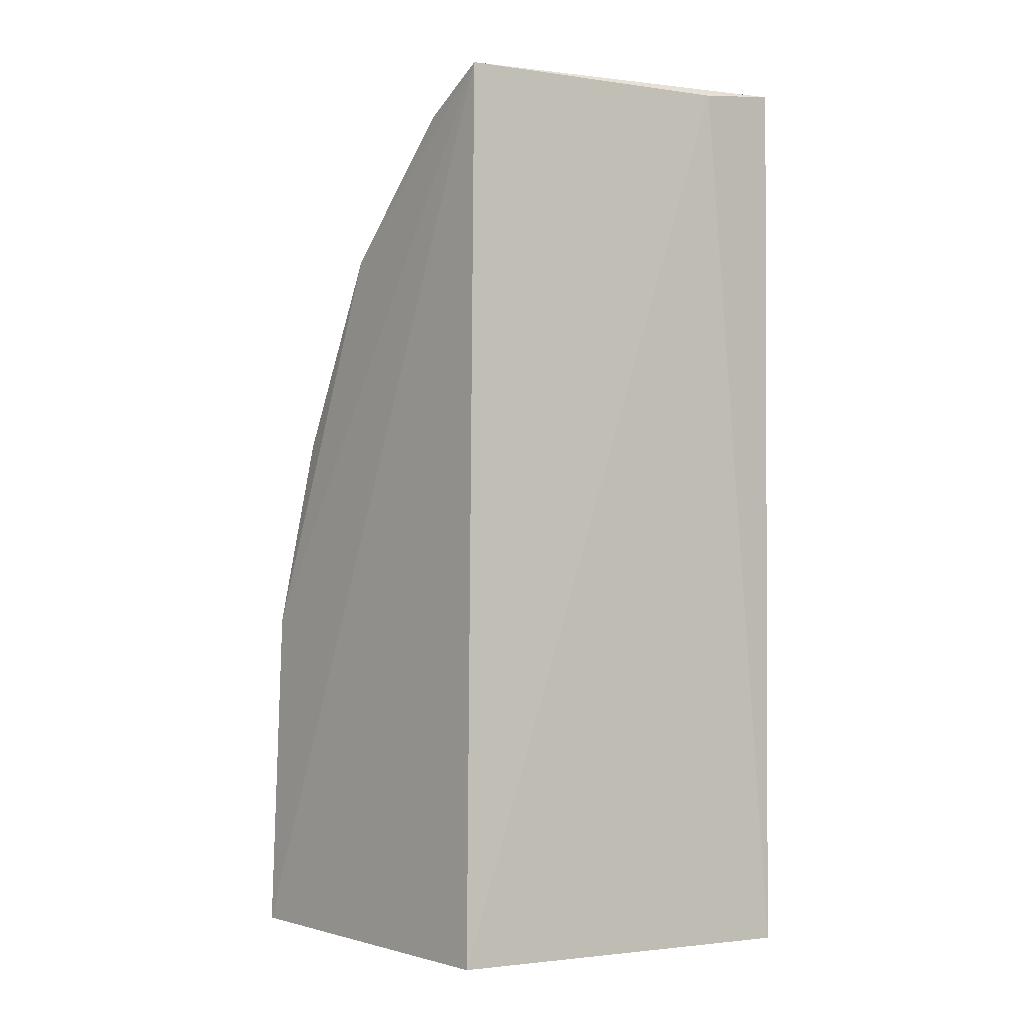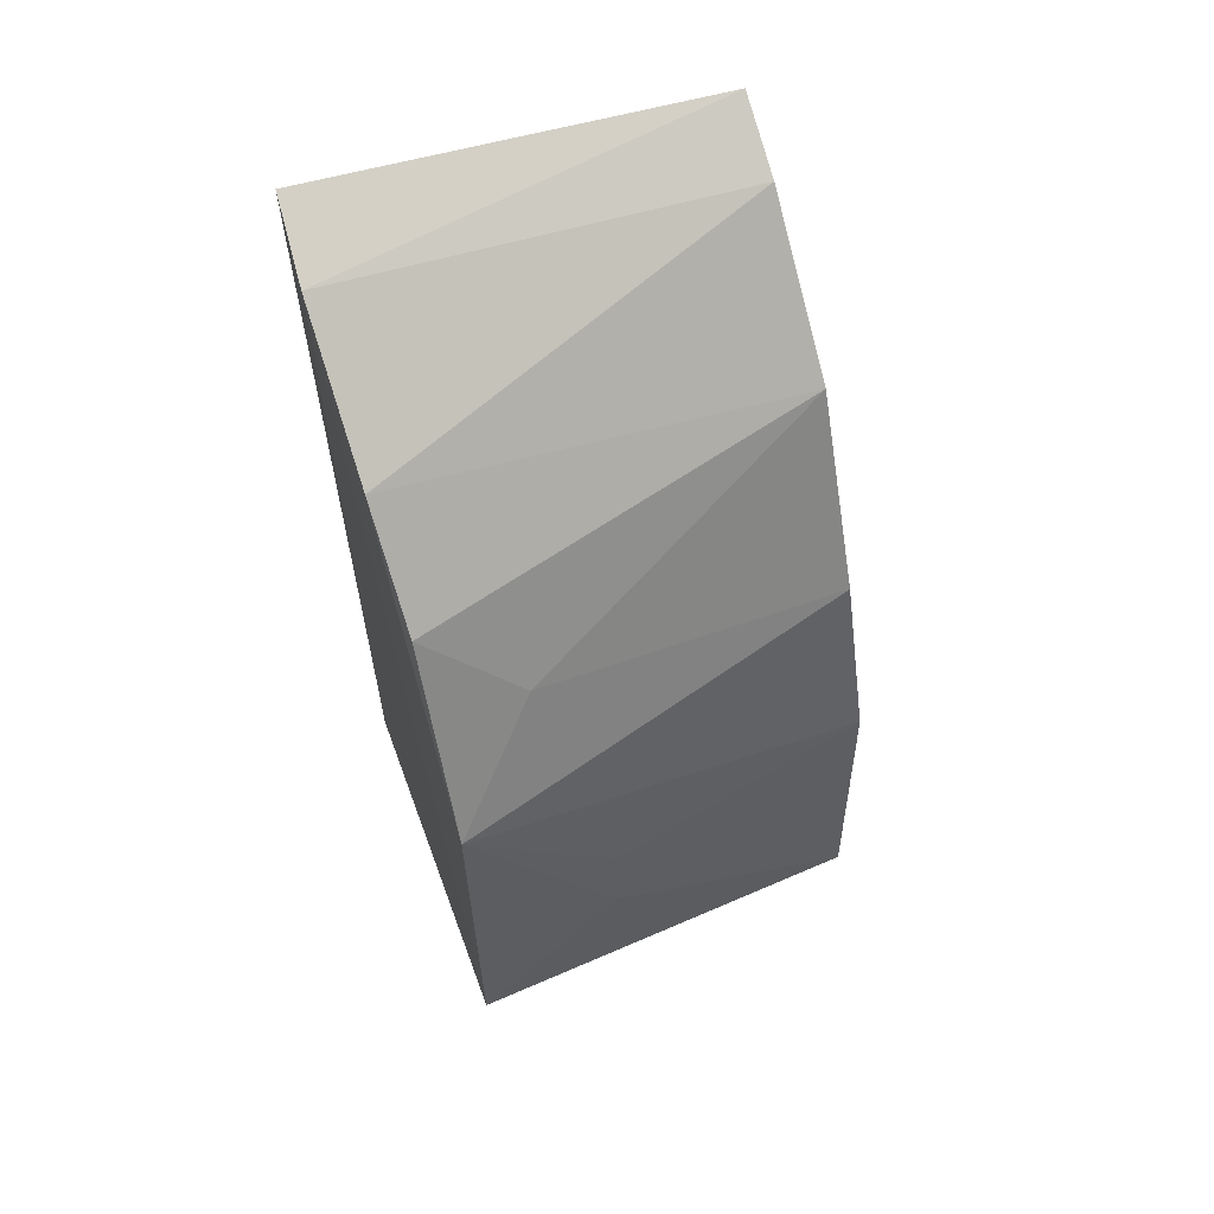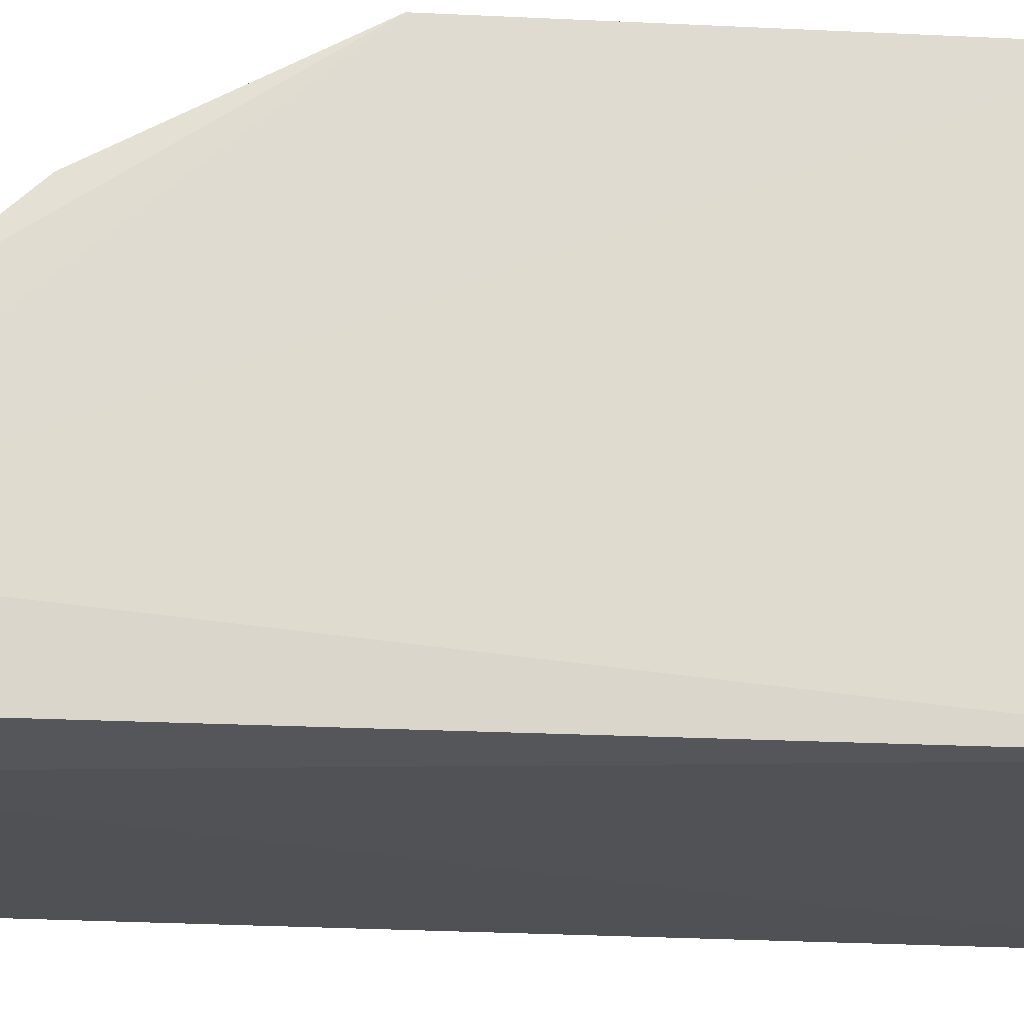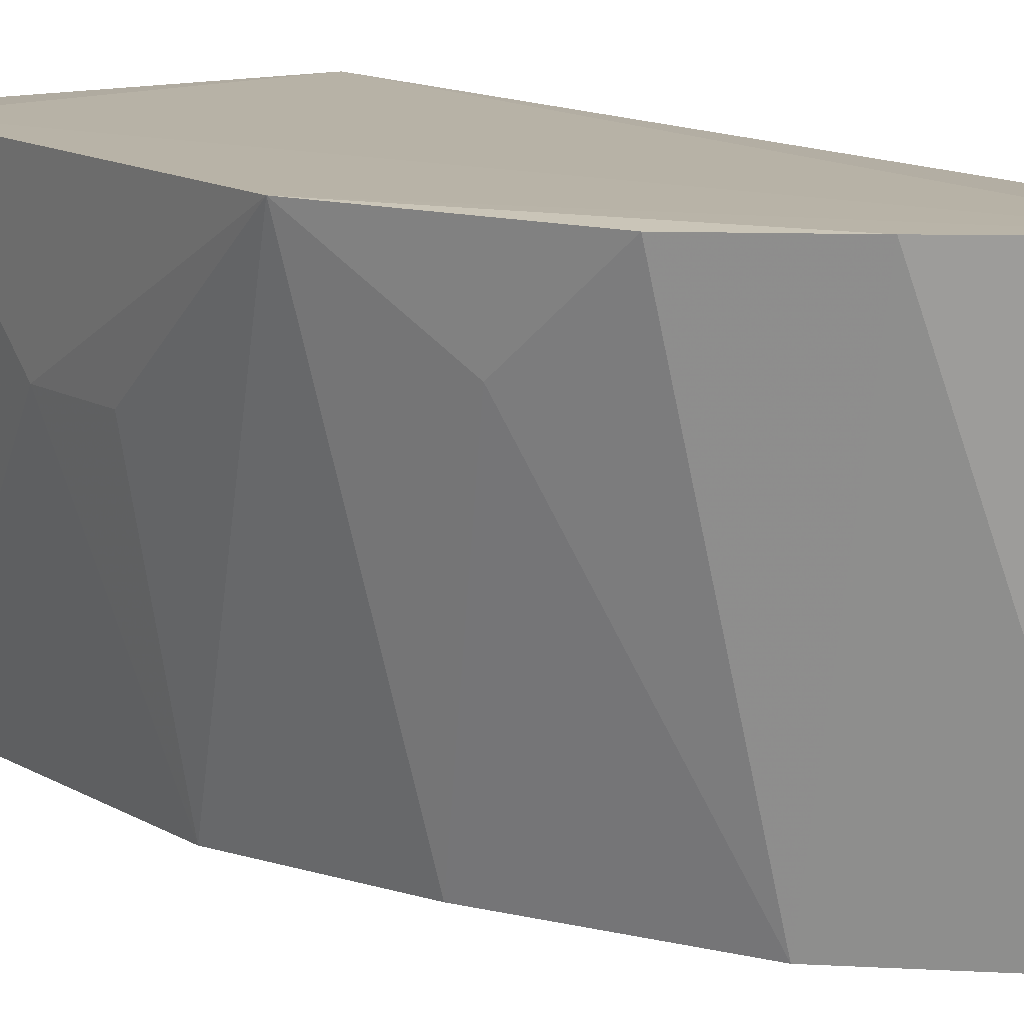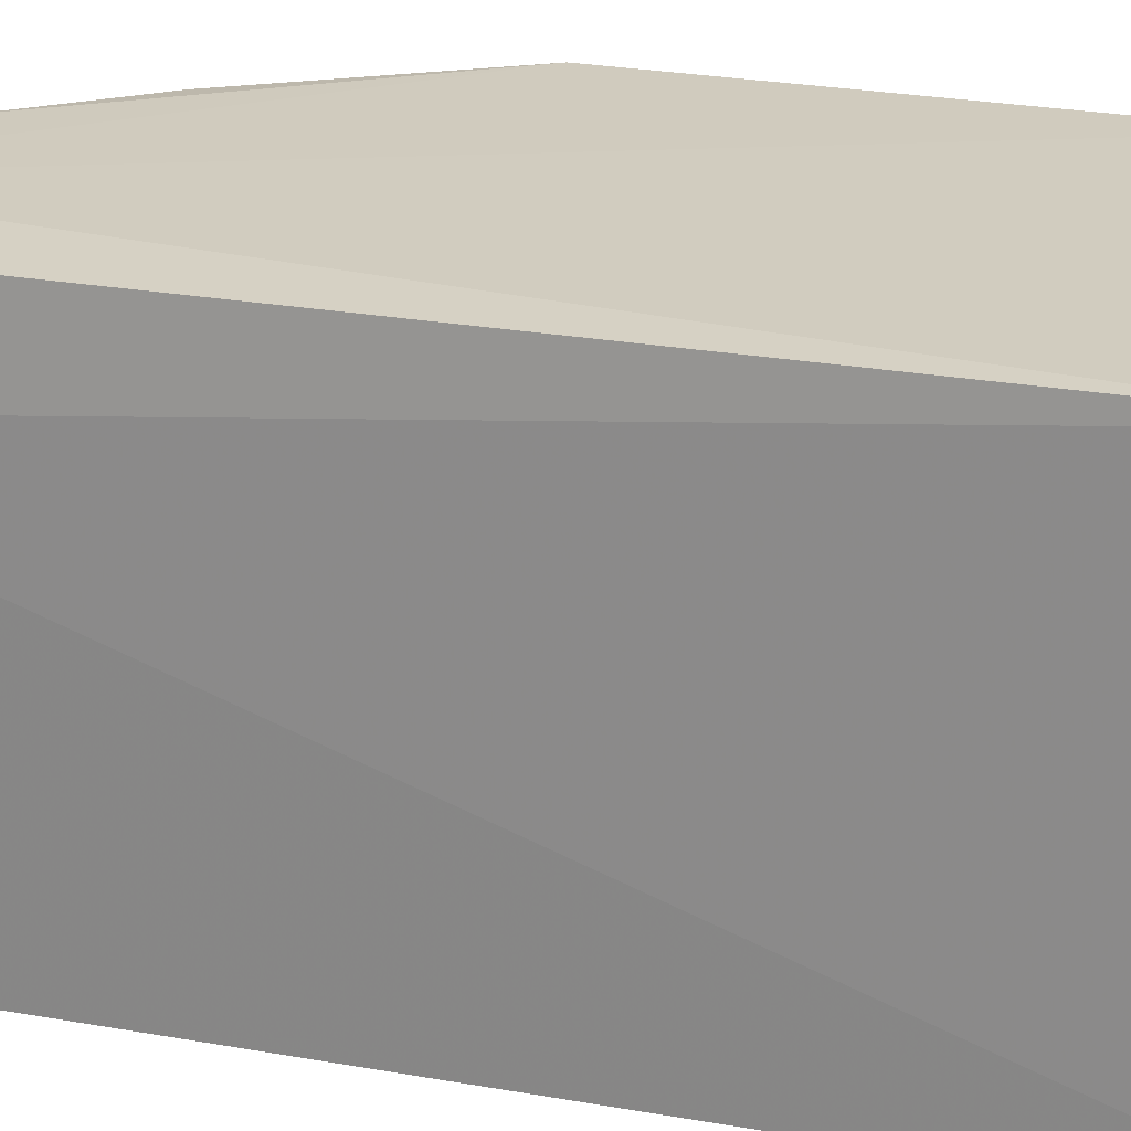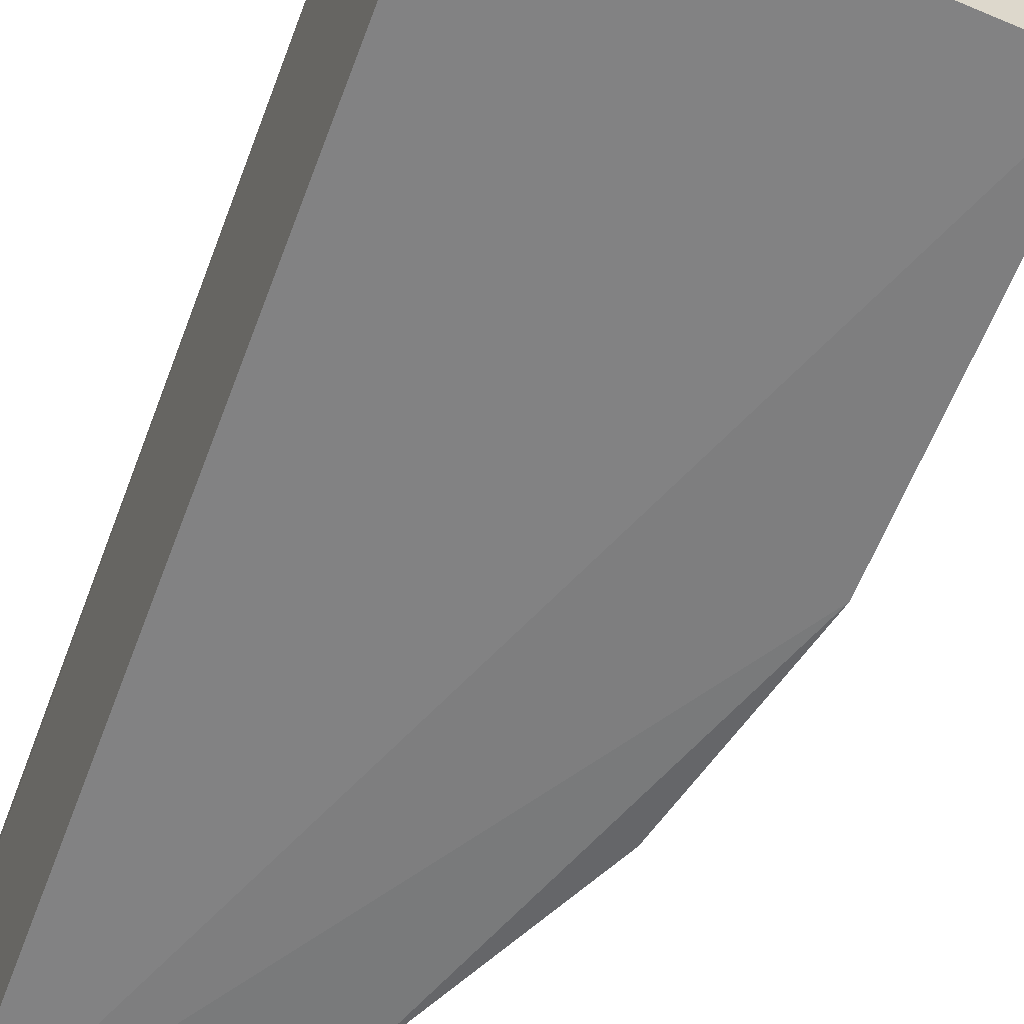
<metadata>
{"format":"obj","ext":"obj","renderer":"f3d","projection":"perspective","resolution":1024,"background":"white","views":[{"elev":-5.5,"azim":52.5,"up":"+Z"},{"elev":60.4,"azim":-111.1,"up":"+Z"},{"elev":68.7,"azim":92.1,"up":"+Y"},{"elev":13.9,"azim":-36.6,"up":"+Y"},{"elev":22.1,"azim":107.8,"up":"+Y"},{"elev":-60.5,"azim":160.1,"up":"+Y"}]}
</metadata>
<code>
v -0.1213 -0.2645 0.1721
v -0.1232 -0.2652 -0.09513
v -0.121 -0.1423 0.1851
v -0.1875 -0.1395 0.1484
v -0.2278 -0.2682 -0.08948
v -0.1232 -0.1439 -0.09513
v -0.145 -0.1401 0.1757
v -0.1191 -0.1705 0.1796
v -0.2121 -0.2638 0.06564
v -0.2445 -0.1397 -0.06073
v -0.2336 -0.1419 -0.08971
v -0.1433 -0.2639 0.1607
v -0.2455 -0.1387 0.06502
v -0.1831 -0.2641 0.1226
v -0.2418 -0.1838 -0.01978
v -0.2261 -0.2665 0.00845
v -0.2242 -0.1665 0.09393
v -0.2412 -0.1836 0.008734
v -0.2146 -0.14 0.1211
f 5 2 1
f 7 1 3
f 7 3 6
f 8 1 2
f 8 3 1
f 8 6 3
f 8 2 6
f 10 7 6
f 11 6 2
f 11 2 5
f 11 10 6
f 11 5 10
f 12 7 4
f 12 1 7
f 13 4 7
f 13 7 10
f 14 12 4
f 14 1 12
f 15 13 10
f 15 10 5
f 16 9 13
f 16 14 9
f 16 5 1
f 16 1 14
f 16 15 5
f 17 13 9
f 17 9 14
f 18 16 13
f 18 13 15
f 18 15 16
f 19 17 14
f 19 14 4
f 19 4 13
f 19 13 17

</code>
